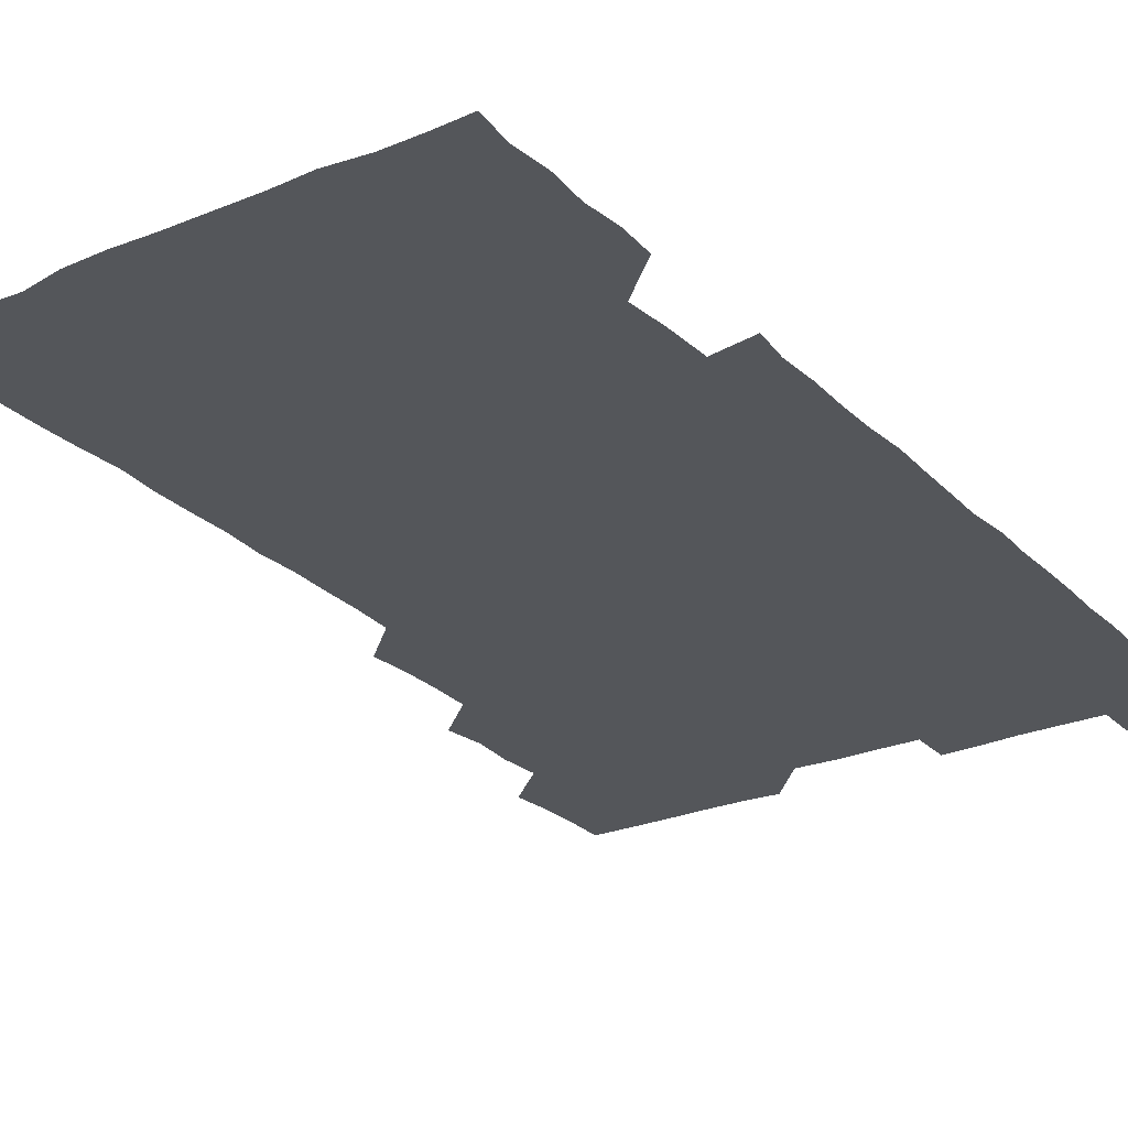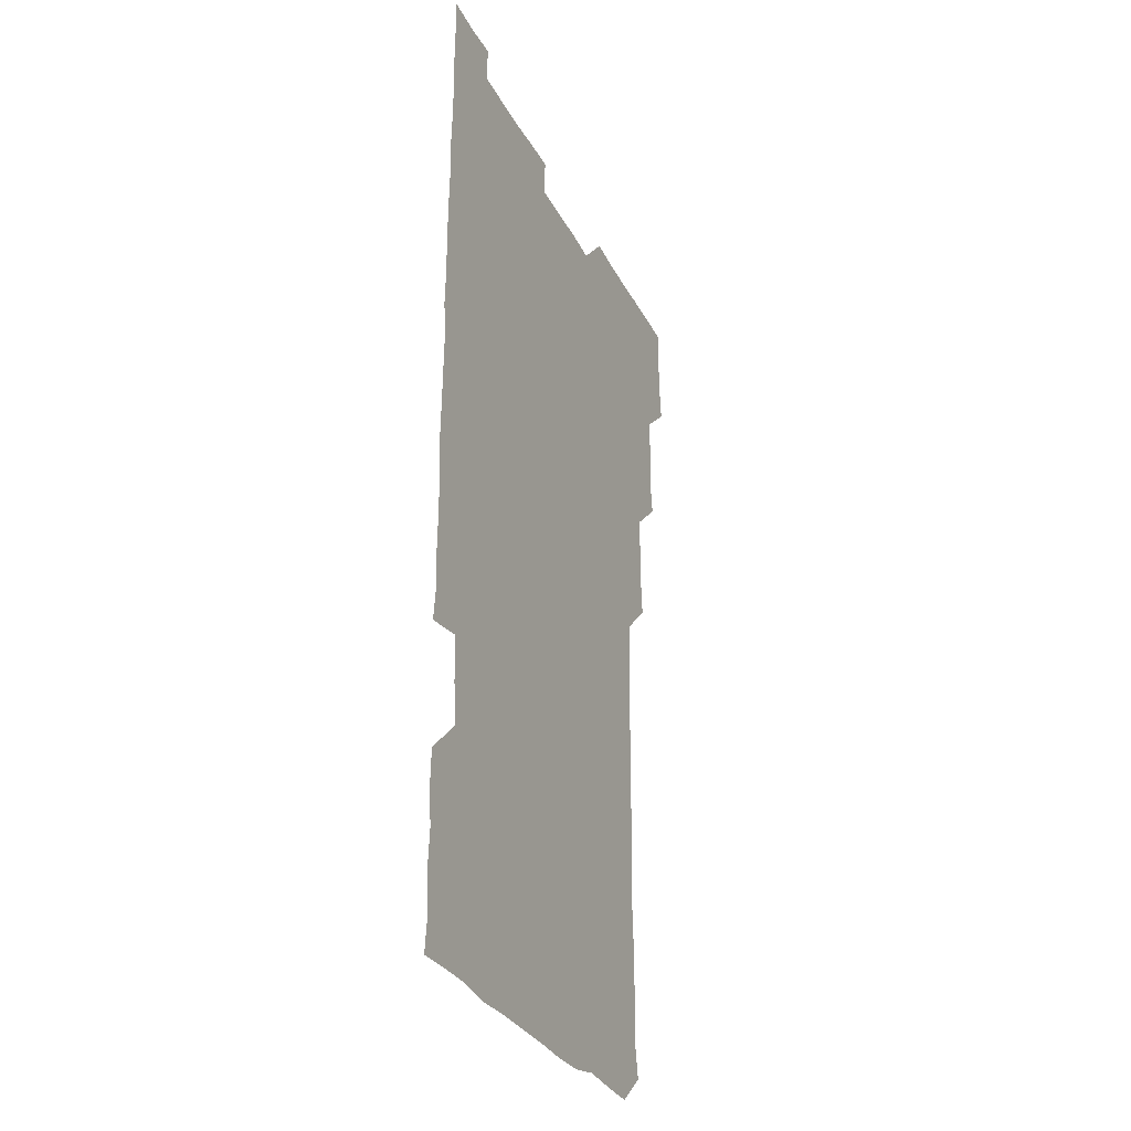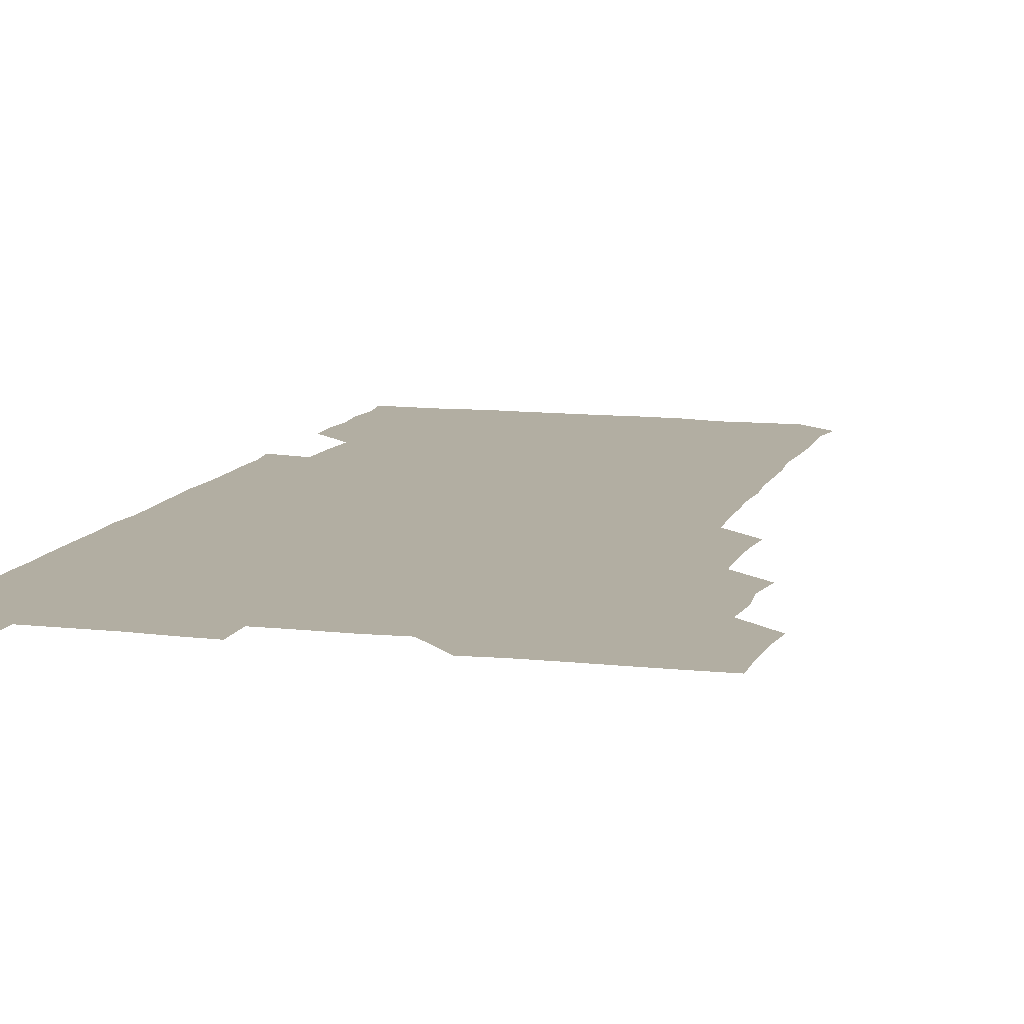
<metadata>
{"format":"obj","ext":"obj","renderer":"f3d","projection":"perspective","resolution":1024,"background":"white","views":[{"elev":-25.7,"azim":33.8,"up":"+Z"},{"elev":-30.4,"azim":113.2,"up":"+Y"},{"elev":10.7,"azim":-164.0,"up":"+Z"}]}
</metadata>
<code>
v 479.2 525.8 0
v 480.7 540.5 0
v 481.1 555.7 0
v 481 570.9 0
v 493.9 464.8 0
v 496 480 0
v 494.7 494.9 0
v 495.8 510.8 0
v 495.9 526 0
v 497 540.8 0
v 496.5 555.6 0
v 495.8 571.2 0
v 509 404.5 0
v 510.2 419 0
v 510.5 434.1 0
v 510.1 450.2 0
v 511 466 0
v 511.2 481 0
v 511.2 496.1 0
v 510.4 510.7 0
v 512.3 526.1 0
v 511.7 540.8 0
v 511.4 555.6 0
v 510.8 571.3 0
v 523.4 193.2 0
v 526.1 207.3 0
v 525.6 221.6 0
v 525.6 236.4 0
v 526.1 250.3 0
v 527.1 266.7 0
v 526 282.2 0
v 526 297.6 0
v 526.3 313.5 0
v 525.3 328.1 0
v 526.1 343.6 0
v 525.7 358.5 0
v 525.6 374.2 0
v 524.8 389.8 0
v 526.1 405.9 0
v 526.7 421.3 0
v 526.3 436.1 0
v 526.8 451.4 0
v 526.1 466.1 0
v 526.9 481.3 0
v 527 496.2 0
v 526 511.1 0
v 526.5 525.9 0
v 526.4 540.7 0
v 526.2 555.6 0
v 526 571.2 0
v 537.9 181.1 0
v 542.1 197.2 0
v 541.1 210.5 0
v 541.1 225.1 0
v 543.3 241.4 0
v 541.8 256.1 0
v 542.3 271.1 0
v 541.2 285.4 0
v 541.4 300.5 0
v 542 316.2 0
v 541.9 331.3 0
v 542 346.3 0
v 541.1 360.6 0
v 542.2 376.6 0
v 541.1 391 0
v 541.2 406.2 0
v 541.6 421.4 0
v 541.1 436.1 0
v 541.1 451.1 0
v 541.6 466.4 0
v 541 481 0
v 541.5 496.2 0
v 542.2 511 0
v 541.8 525.6 0
v 541.2 540.8 0
v 540.8 556.4 0
v 541.1 571.5 0
v 552.6 181.3 0
v 555.4 196.1 0
v 556.5 211.5 0
v 557.5 227.5 0
v 557 242 0
v 557.6 257.7 0
v 557.3 272.2 0
v 557 286.8 0
v 556.2 301.2 0
v 556.5 316.3 0
v 556.7 331.6 0
v 556.1 346.1 0
v 556.8 361.8 0
v 556.7 376.6 0
v 555.9 390.9 0
v 556 406.1 0
v 556.3 421.2 0
v 556.5 436.4 0
v 556.6 451.5 0
v 556.4 466.3 0
v 556.5 481.3 0
v 556.5 496.2 0
v 556.6 510.9 0
v 556.4 525.7 0
v 556.2 540.6 0
v 555.9 555.1 0
v 554.5 572.6 0
v 569.4 182.1 0
v 571 196.5 0
v 572.4 213.2 0
v 572.3 228 0
v 571.8 242.1 0
v 571.7 257 0
v 571.5 271.5 0
v 571.6 286.7 0
v 570.8 300.8 0
v 571.9 317.4 0
v 571.5 331.6 0
v 570.8 345.7 0
v 571.7 362 0
v 570.7 375.9 0
v 571.9 392.1 0
v 571.7 406.8 0
v 571.3 421.2 0
v 571.4 436.4 0
v 571.5 451.4 0
v 570.7 465.9 0
v 571.2 481.2 0
v 571.5 496.2 0
v 571.3 511 0
v 570.9 526 0
v 571.4 540.3 0
v 570.3 555.5 0
v 583.9 179.3 0
v 586.1 197.6 0
v 587.1 212.3 0
v 586.4 226.7 0
v 586.3 241.5 0
v 586.1 256.4 0
v 586.5 272.1 0
v 586.1 286.2 0
v 586 301 0
v 586.2 316.5 0
v 586.1 331.3 0
v 586.3 346.6 0
v 586.3 361.7 0
v 586.3 376.7 0
v 586.3 391.5 0
v 585.8 405.8 0
v 586.4 421.6 0
v 585.8 435.9 0
v 586.3 451.3 0
v 586 466.1 0
v 586 481.1 0
v 586.3 496 0
v 586.3 510.9 0
v 586.2 525.8 0
v 586.1 540.7 0
v 585.6 556.5 0
v 599.5 178.7 0
v 600.4 195.7 0
v 601.5 213.7 0
v 601.5 227.6 0
v 601.4 242.2 0
v 601.2 256.6 0
v 601.2 271.2 0
v 601.2 286.9 0
v 601.4 302.3 0
v 601.1 316.4 0
v 601.3 331.9 0
v 601.3 346.8 0
v 601.2 361.7 0
v 601.2 376.6 0
v 601.1 391.5 0
v 601.2 406.6 0
v 601.2 421.6 0
v 601.4 436.8 0
v 601.2 451.3 0
v 601.3 466.4 0
v 601.2 481.2 0
v 600.9 496 0
v 601.2 510.9 0
v 601.2 525.8 0
v 601 541.1 0
v 601 556.2 0
v 614.9 179.3 0
v 616 196 0
v 615.9 212.8 0
v 616 227 0
v 616 242.1 0
v 615.9 255.4 0
v 616.2 272.3 0
v 616.1 286.3 0
v 616 301.5 0
v 616 316.7 0
v 616.2 332.4 0
v 616.1 346.7 0
v 616 361.4 0
v 616 376 0
v 616 391.3 0
v 616 405.8 0
v 616 421.4 0
v 616 436.4 0
v 616 451.2 0
v 616.1 466.3 0
v 616 481.2 0
v 616.2 496.1 0
v 616.1 511 0
v 616.2 525.7 0
v 616.3 540.5 0
v 616.5 556.4 0
v 616.2 572.3 0
v 630.8 179.3 0
v 631.2 196.8 0
v 630.8 212.4 0
v 630.8 227.3 0
v 630.8 241.6 0
v 631 257.3 0
v 631 272.1 0
v 631 286.6 0
v 630.9 301.2 0
v 631 315.5 0
v 630.8 331.7 0
v 630.9 346.8 0
v 630.9 361.5 0
v 630.9 377 0
v 630.9 391.4 0
v 630.9 406.4 0
v 631 421.2 0
v 630.8 436.6 0
v 631 451.1 0
v 630.8 466.5 0
v 630.9 481 0
v 630.9 496.1 0
v 631 511 0
v 631.1 525.9 0
v 631.1 540.9 0
v 631.2 555.6 0
v 629.6 572 0
v 646.9 179.4 0
v 646 197.2 0
v 645.7 212.5 0
v 645.7 226.7 0
v 645.5 242.2 0
v 645.9 256.5 0
v 645.6 272.1 0
v 645.6 287.2 0
v 645.8 301.1 0
v 645.7 317.8 0
v 645.6 332.1 0
v 645.6 346.8 0
v 645.8 361.5 0
v 645.7 376.6 0
v 645.7 391.5 0
v 645.6 406.7 0
v 646 420.9 0
v 645.5 436.6 0
v 645.8 451.2 0
v 645.5 466.5 0
v 645.6 481.3 0
v 646 496.1 0
v 645.9 511 0
v 646 525.9 0
v 646.3 540.4 0
v 646.1 555.6 0
v 645.2 570.9 0
v 662.5 178.7 0
v 660.6 196.7 0
v 660.2 212.6 0
v 660.4 227.1 0
v 661.1 240.6 0
v 660.3 257.1 0
v 660.5 271.7 0
v 660.5 286.7 0
v 660.4 302.2 0
v 660.6 316.8 0
v 660.5 331.8 0
v 660.6 346.5 0
v 660.4 361.8 0
v 660.3 376.8 0
v 660.4 391.7 0
v 660.4 406.6 0
v 660.4 421.5 0
v 661.5 435.6 0
v 660.6 451.5 0
v 661.1 466 0
v 660.7 481.2 0
v 660.6 496.2 0
v 660.2 511 0
v 661.1 525.8 0
v 660.9 540.7 0
v 661 555.6 0
v 660.6 571 0
v 677.5 180.5 0
v 676.5 195.3 0
v 675.1 211.9 0
v 675.4 226.5 0
v 675.1 242.1 0
v 675.2 256.3 0
v 675.1 271 0
v 675.3 286.6 0
v 675.8 301.6 0
v 675 316.9 0
v 676.2 330.7 0
v 675.2 346.6 0
v 675.4 361.5 0
v 675.3 376.5 0
v 675.8 391.1 0
v 675.3 406.5 0
v 675 421.7 0
v 675.5 436.4 0
v 675.1 451.6 0
v 675.5 466.3 0
v 675.1 481.5 0
v 675.1 496.2 0
v 676.6 511.1 0
v 676.1 526 0
v 675.7 541 0
v 675.9 555.7 0
v 676 571.1 0
v 675.8 586.5 0
v 692.5 180.4 0
v 690.4 196.8 0
v 690.1 211.6 0
v 690.6 225.7 0
v 689.9 241.5 0
v 688.9 256.1 0
v 689.3 268.1 0
v 690.6 284.3 0
v 691.1 302.3 0
v 689.9 316.6 0
v 689.8 331.6 0
v 689.7 346.4 0
v 689.9 361.3 0
v 689.8 376.4 0
v 690.5 390.9 0
v 690.1 406.1 0
v 690.1 421.2 0
v 690.5 436.2 0
v 690 451.3 0
v 689.8 466.3 0
v 690.8 480.9 0
v 690.2 496.1 0
v 691.1 510.9 0
v 690.5 526.2 0
v 690.7 541 0
v 690.5 555.7 0
v 690.9 570.6 0
v 691 585.5 0
v 706.6 179.9 0
v 705 194.7 0
v 706.4 208.6 0
v 705.3 224 0
v 706.6 238.3 0
v 706 252.4 0
v 708.4 299.4 0
v 706.7 313.4 0
v 707.3 328.2 0
v 706.8 343.4 0
v 706.9 358.8 0
v 707.9 373.8 0
v 707.3 388.7 0
v 707 403.8 0
v 706.5 419.5 0
v 707.8 434.4 0
v 707.1 449.5 0
v 707.3 464.8 0
v 707.1 479.8 0
v 706.6 495.2 0
v 706.9 510 0
v 706.2 525.3 0
v 705.9 540.8 0
v 706.2 556 0
v 705.9 570.9 0
v 706.1 586.2 0
f 8 9 1
f 1 9 2
f 9 10 2
f 2 10 3
f 10 11 3
f 3 11 4
f 11 12 4
f 16 17 5
f 5 17 6
f 17 18 6
f 6 18 7
f 18 19 7
f 7 19 8
f 19 20 8
f 8 20 9
f 20 21 9
f 9 21 10
f 21 22 10
f 10 22 11
f 22 23 11
f 11 23 12
f 23 24 12
f 38 39 13
f 13 39 14
f 39 40 14
f 14 40 15
f 40 41 15
f 15 41 16
f 41 42 16
f 16 42 17
f 42 43 17
f 17 43 18
f 43 44 18
f 18 44 19
f 44 45 19
f 19 45 20
f 45 46 20
f 20 46 21
f 46 47 21
f 21 47 22
f 47 48 22
f 22 48 23
f 48 49 23
f 23 49 24
f 49 50 24
f 51 52 25
f 25 52 26
f 52 53 26
f 26 53 27
f 53 54 27
f 27 54 28
f 54 55 28
f 28 55 29
f 55 56 29
f 29 56 30
f 56 57 30
f 30 57 31
f 57 58 31
f 31 58 32
f 58 59 32
f 32 59 33
f 59 60 33
f 33 60 34
f 60 61 34
f 34 61 35
f 61 62 35
f 35 62 36
f 62 63 36
f 36 63 37
f 63 64 37
f 37 64 38
f 64 65 38
f 38 65 39
f 65 66 39
f 39 66 40
f 66 67 40
f 40 67 41
f 67 68 41
f 41 68 42
f 68 69 42
f 42 69 43
f 69 70 43
f 43 70 44
f 70 71 44
f 44 71 45
f 71 72 45
f 45 72 46
f 72 73 46
f 46 73 47
f 73 74 47
f 47 74 48
f 74 75 48
f 48 75 49
f 75 76 49
f 49 76 50
f 76 77 50
f 51 78 52
f 78 79 52
f 52 79 53
f 79 80 53
f 53 80 54
f 80 81 54
f 54 81 55
f 81 82 55
f 55 82 56
f 82 83 56
f 56 83 57
f 83 84 57
f 57 84 58
f 84 85 58
f 58 85 59
f 85 86 59
f 59 86 60
f 86 87 60
f 60 87 61
f 87 88 61
f 61 88 62
f 88 89 62
f 62 89 63
f 89 90 63
f 63 90 64
f 90 91 64
f 64 91 65
f 91 92 65
f 65 92 66
f 92 93 66
f 66 93 67
f 93 94 67
f 67 94 68
f 94 95 68
f 68 95 69
f 95 96 69
f 69 96 70
f 96 97 70
f 70 97 71
f 97 98 71
f 71 98 72
f 98 99 72
f 72 99 73
f 99 100 73
f 73 100 74
f 100 101 74
f 74 101 75
f 101 102 75
f 75 102 76
f 102 103 76
f 76 103 77
f 103 104 77
f 78 105 79
f 105 106 79
f 79 106 80
f 106 107 80
f 80 107 81
f 107 108 81
f 81 108 82
f 108 109 82
f 82 109 83
f 109 110 83
f 83 110 84
f 110 111 84
f 84 111 85
f 111 112 85
f 85 112 86
f 112 113 86
f 86 113 87
f 113 114 87
f 87 114 88
f 114 115 88
f 88 115 89
f 115 116 89
f 89 116 90
f 116 117 90
f 90 117 91
f 117 118 91
f 91 118 92
f 118 119 92
f 92 119 93
f 119 120 93
f 93 120 94
f 120 121 94
f 94 121 95
f 121 122 95
f 95 122 96
f 122 123 96
f 96 123 97
f 123 124 97
f 97 124 98
f 124 125 98
f 98 125 99
f 125 126 99
f 99 126 100
f 126 127 100
f 100 127 101
f 127 128 101
f 101 128 102
f 128 129 102
f 102 129 103
f 129 130 103
f 103 130 104
f 105 131 106
f 131 132 106
f 106 132 107
f 132 133 107
f 107 133 108
f 133 134 108
f 108 134 109
f 134 135 109
f 109 135 110
f 135 136 110
f 110 136 111
f 136 137 111
f 111 137 112
f 137 138 112
f 112 138 113
f 138 139 113
f 113 139 114
f 139 140 114
f 114 140 115
f 140 141 115
f 115 141 116
f 141 142 116
f 116 142 117
f 142 143 117
f 117 143 118
f 143 144 118
f 118 144 119
f 144 145 119
f 119 145 120
f 145 146 120
f 120 146 121
f 146 147 121
f 121 147 122
f 147 148 122
f 122 148 123
f 148 149 123
f 123 149 124
f 149 150 124
f 124 150 125
f 150 151 125
f 125 151 126
f 151 152 126
f 126 152 127
f 152 153 127
f 127 153 128
f 153 154 128
f 128 154 129
f 154 155 129
f 129 155 130
f 155 156 130
f 131 157 132
f 157 158 132
f 132 158 133
f 158 159 133
f 133 159 134
f 159 160 134
f 134 160 135
f 160 161 135
f 135 161 136
f 161 162 136
f 136 162 137
f 162 163 137
f 137 163 138
f 163 164 138
f 138 164 139
f 164 165 139
f 139 165 140
f 165 166 140
f 140 166 141
f 166 167 141
f 141 167 142
f 167 168 142
f 142 168 143
f 168 169 143
f 143 169 144
f 169 170 144
f 144 170 145
f 170 171 145
f 145 171 146
f 171 172 146
f 146 172 147
f 172 173 147
f 147 173 148
f 173 174 148
f 148 174 149
f 174 175 149
f 149 175 150
f 175 176 150
f 150 176 151
f 176 177 151
f 151 177 152
f 177 178 152
f 152 178 153
f 178 179 153
f 153 179 154
f 179 180 154
f 154 180 155
f 180 181 155
f 155 181 156
f 181 182 156
f 157 183 158
f 183 184 158
f 158 184 159
f 184 185 159
f 159 185 160
f 185 186 160
f 160 186 161
f 186 187 161
f 161 187 162
f 187 188 162
f 162 188 163
f 188 189 163
f 163 189 164
f 189 190 164
f 164 190 165
f 190 191 165
f 165 191 166
f 191 192 166
f 166 192 167
f 192 193 167
f 167 193 168
f 193 194 168
f 168 194 169
f 194 195 169
f 169 195 170
f 195 196 170
f 170 196 171
f 196 197 171
f 171 197 172
f 197 198 172
f 172 198 173
f 198 199 173
f 173 199 174
f 199 200 174
f 174 200 175
f 200 201 175
f 175 201 176
f 201 202 176
f 176 202 177
f 202 203 177
f 177 203 178
f 203 204 178
f 178 204 179
f 204 205 179
f 179 205 180
f 205 206 180
f 180 206 181
f 206 207 181
f 181 207 182
f 207 208 182
f 183 210 184
f 210 211 184
f 184 211 185
f 211 212 185
f 185 212 186
f 212 213 186
f 186 213 187
f 213 214 187
f 187 214 188
f 214 215 188
f 188 215 189
f 215 216 189
f 189 216 190
f 216 217 190
f 190 217 191
f 217 218 191
f 191 218 192
f 218 219 192
f 192 219 193
f 219 220 193
f 193 220 194
f 220 221 194
f 194 221 195
f 221 222 195
f 195 222 196
f 222 223 196
f 196 223 197
f 223 224 197
f 197 224 198
f 224 225 198
f 198 225 199
f 225 226 199
f 199 226 200
f 226 227 200
f 200 227 201
f 227 228 201
f 201 228 202
f 228 229 202
f 202 229 203
f 229 230 203
f 203 230 204
f 230 231 204
f 204 231 205
f 231 232 205
f 205 232 206
f 232 233 206
f 206 233 207
f 233 234 207
f 207 234 208
f 234 235 208
f 208 235 209
f 235 236 209
f 210 237 211
f 237 238 211
f 211 238 212
f 238 239 212
f 212 239 213
f 239 240 213
f 213 240 214
f 240 241 214
f 214 241 215
f 241 242 215
f 215 242 216
f 242 243 216
f 216 243 217
f 243 244 217
f 217 244 218
f 244 245 218
f 218 245 219
f 245 246 219
f 219 246 220
f 246 247 220
f 220 247 221
f 247 248 221
f 221 248 222
f 248 249 222
f 222 249 223
f 249 250 223
f 223 250 224
f 250 251 224
f 224 251 225
f 251 252 225
f 225 252 226
f 252 253 226
f 226 253 227
f 253 254 227
f 227 254 228
f 254 255 228
f 228 255 229
f 255 256 229
f 229 256 230
f 256 257 230
f 230 257 231
f 257 258 231
f 231 258 232
f 258 259 232
f 232 259 233
f 259 260 233
f 233 260 234
f 260 261 234
f 234 261 235
f 261 262 235
f 235 262 236
f 262 263 236
f 237 264 238
f 264 265 238
f 238 265 239
f 265 266 239
f 239 266 240
f 266 267 240
f 240 267 241
f 267 268 241
f 241 268 242
f 268 269 242
f 242 269 243
f 269 270 243
f 243 270 244
f 270 271 244
f 244 271 245
f 271 272 245
f 245 272 246
f 272 273 246
f 246 273 247
f 273 274 247
f 247 274 248
f 274 275 248
f 248 275 249
f 275 276 249
f 249 276 250
f 276 277 250
f 250 277 251
f 277 278 251
f 251 278 252
f 278 279 252
f 252 279 253
f 279 280 253
f 253 280 254
f 280 281 254
f 254 281 255
f 281 282 255
f 255 282 256
f 282 283 256
f 256 283 257
f 283 284 257
f 257 284 258
f 284 285 258
f 258 285 259
f 285 286 259
f 259 286 260
f 286 287 260
f 260 287 261
f 287 288 261
f 261 288 262
f 288 289 262
f 262 289 263
f 289 290 263
f 264 291 265
f 291 292 265
f 265 292 266
f 292 293 266
f 266 293 267
f 293 294 267
f 267 294 268
f 294 295 268
f 268 295 269
f 295 296 269
f 269 296 270
f 296 297 270
f 270 297 271
f 297 298 271
f 271 298 272
f 298 299 272
f 272 299 273
f 299 300 273
f 273 300 274
f 300 301 274
f 274 301 275
f 301 302 275
f 275 302 276
f 302 303 276
f 276 303 277
f 303 304 277
f 277 304 278
f 304 305 278
f 278 305 279
f 305 306 279
f 279 306 280
f 306 307 280
f 280 307 281
f 307 308 281
f 281 308 282
f 308 309 282
f 282 309 283
f 309 310 283
f 283 310 284
f 310 311 284
f 284 311 285
f 311 312 285
f 285 312 286
f 312 313 286
f 286 313 287
f 313 314 287
f 287 314 288
f 314 315 288
f 288 315 289
f 315 316 289
f 289 316 290
f 316 317 290
f 291 319 292
f 319 320 292
f 292 320 293
f 320 321 293
f 293 321 294
f 321 322 294
f 294 322 295
f 322 323 295
f 295 323 296
f 323 324 296
f 296 324 297
f 324 325 297
f 297 325 298
f 325 326 298
f 298 326 299
f 326 327 299
f 299 327 300
f 327 328 300
f 300 328 301
f 328 329 301
f 301 329 302
f 329 330 302
f 302 330 303
f 330 331 303
f 303 331 304
f 331 332 304
f 304 332 305
f 332 333 305
f 305 333 306
f 333 334 306
f 306 334 307
f 334 335 307
f 307 335 308
f 335 336 308
f 308 336 309
f 336 337 309
f 309 337 310
f 337 338 310
f 310 338 311
f 338 339 311
f 311 339 312
f 339 340 312
f 312 340 313
f 340 341 313
f 313 341 314
f 341 342 314
f 314 342 315
f 342 343 315
f 315 343 316
f 343 344 316
f 316 344 317
f 344 345 317
f 317 345 318
f 345 346 318
f 319 347 320
f 347 348 320
f 320 348 321
f 348 349 321
f 321 349 322
f 349 350 322
f 322 350 323
f 350 351 323
f 323 351 324
f 351 352 324
f 324 352 325
f 327 353 328
f 353 354 328
f 328 354 329
f 354 355 329
f 329 355 330
f 355 356 330
f 330 356 331
f 356 357 331
f 331 357 332
f 357 358 332
f 332 358 333
f 358 359 333
f 333 359 334
f 359 360 334
f 334 360 335
f 360 361 335
f 335 361 336
f 361 362 336
f 336 362 337
f 362 363 337
f 337 363 338
f 363 364 338
f 338 364 339
f 364 365 339
f 339 365 340
f 365 366 340
f 340 366 341
f 366 367 341
f 341 367 342
f 367 368 342
f 342 368 343
f 368 369 343
f 343 369 344
f 369 370 344
f 344 370 345
f 370 371 345
f 345 371 346
f 371 372 346

</code>
